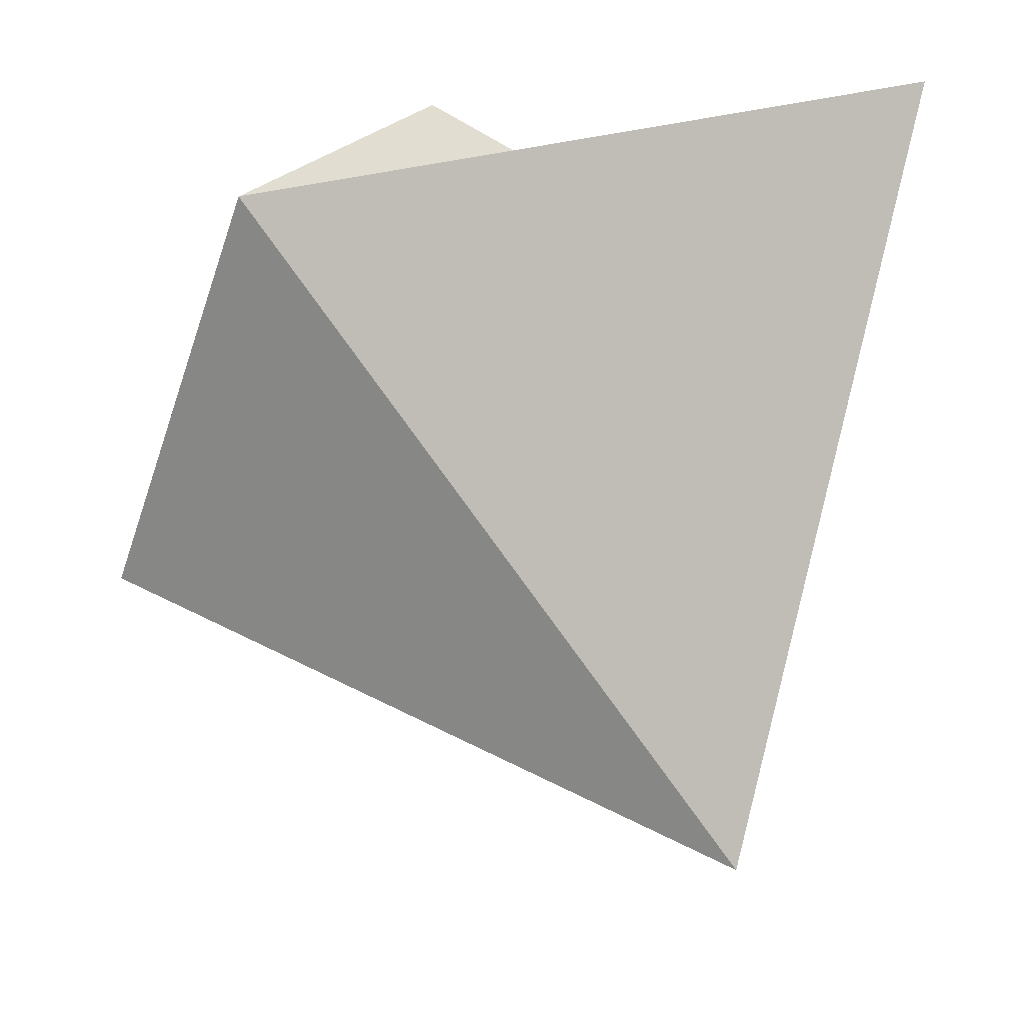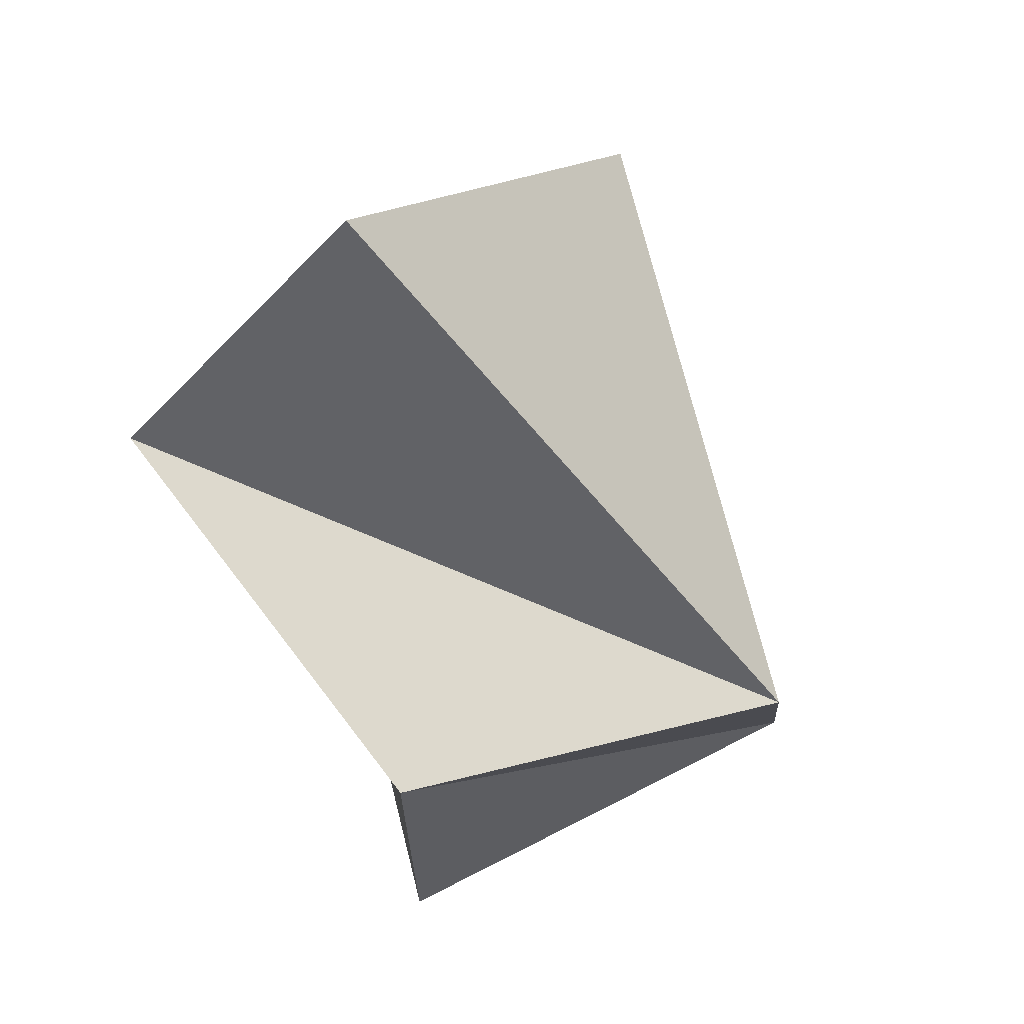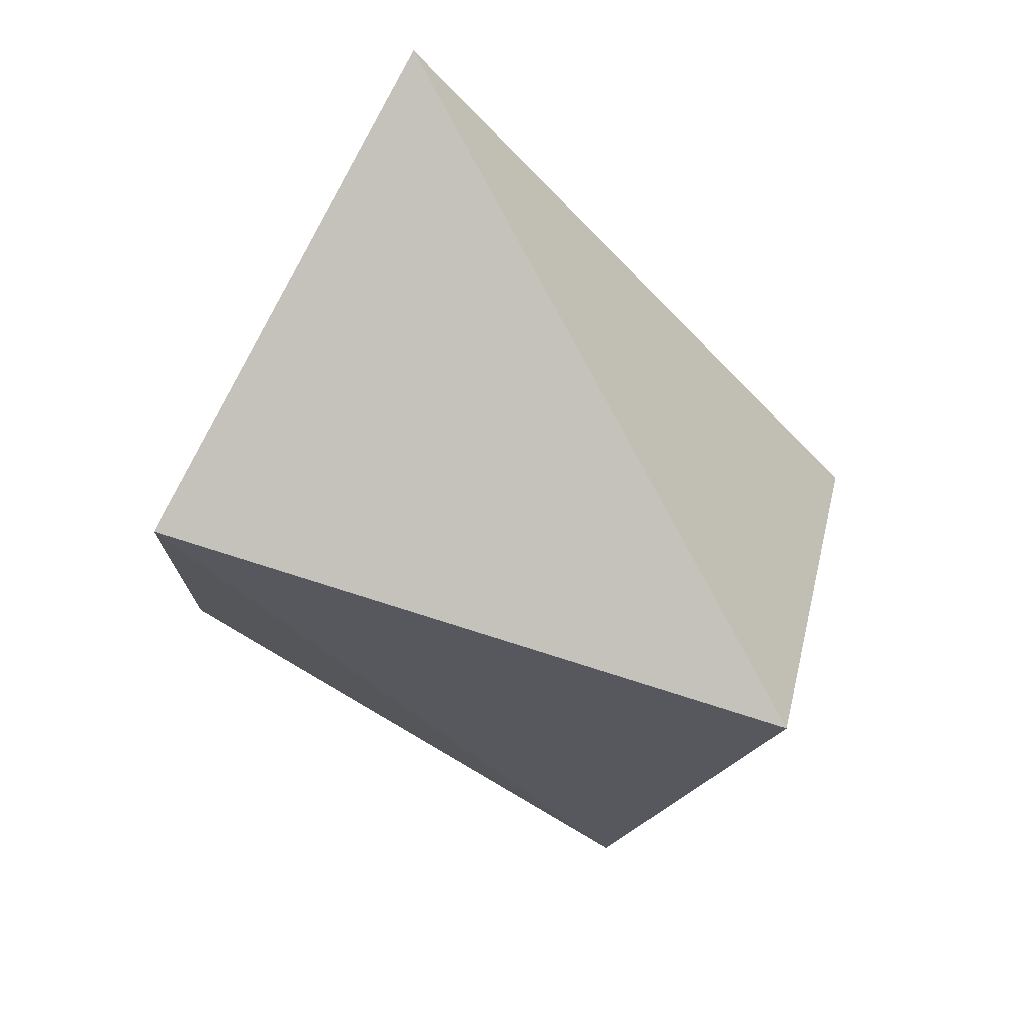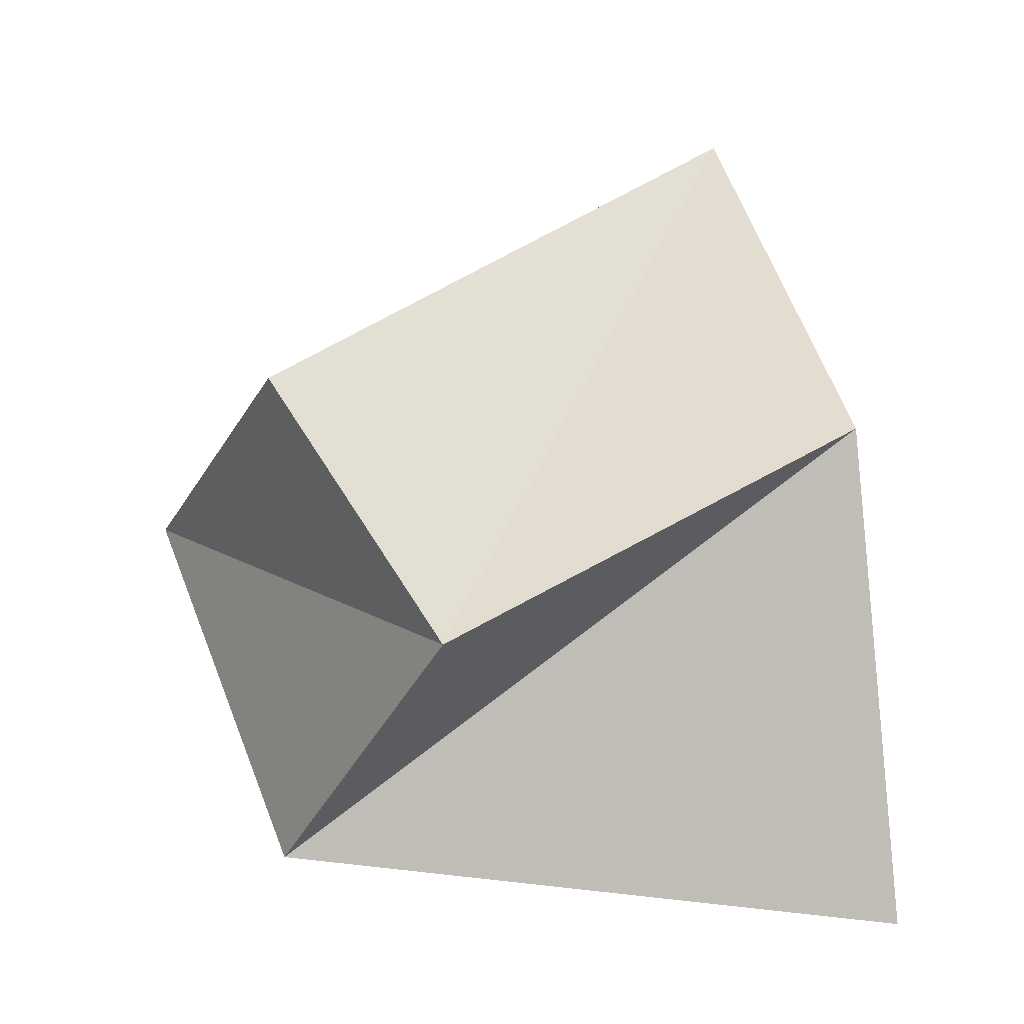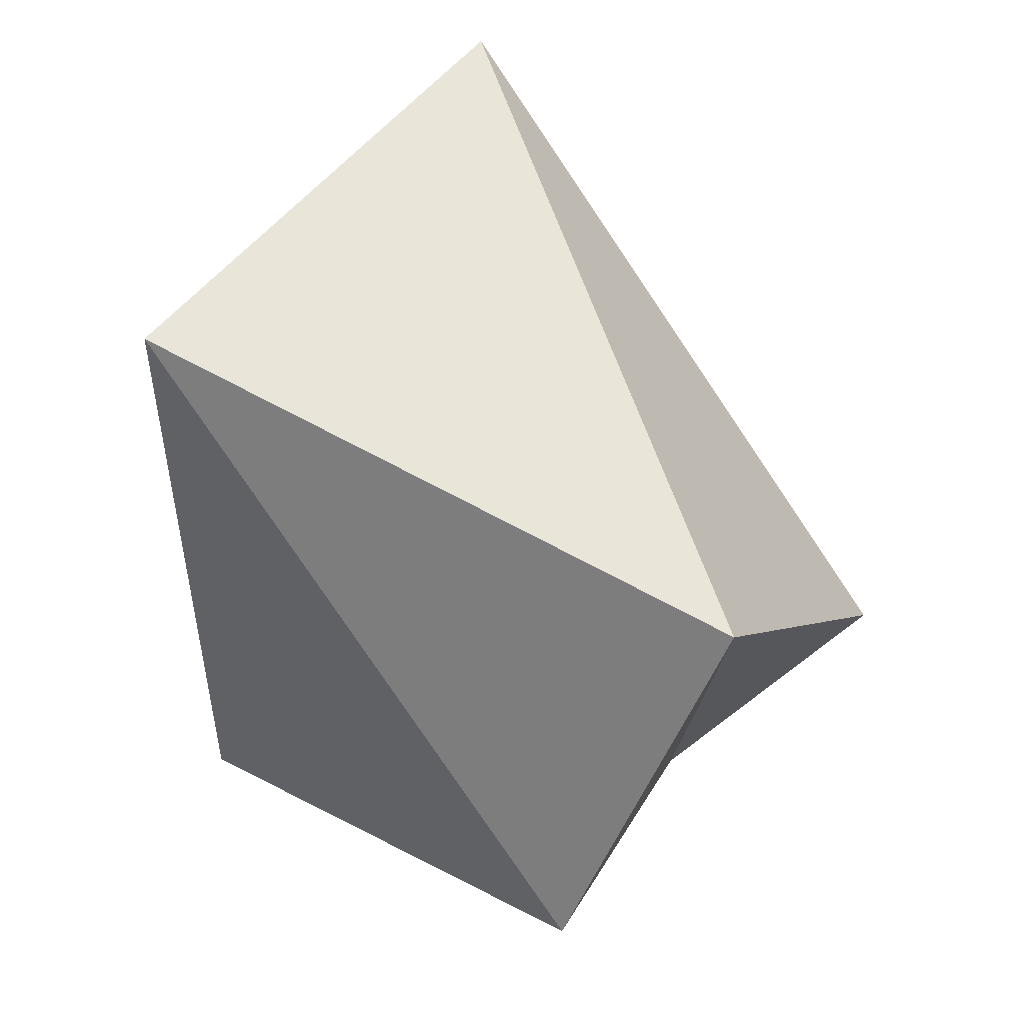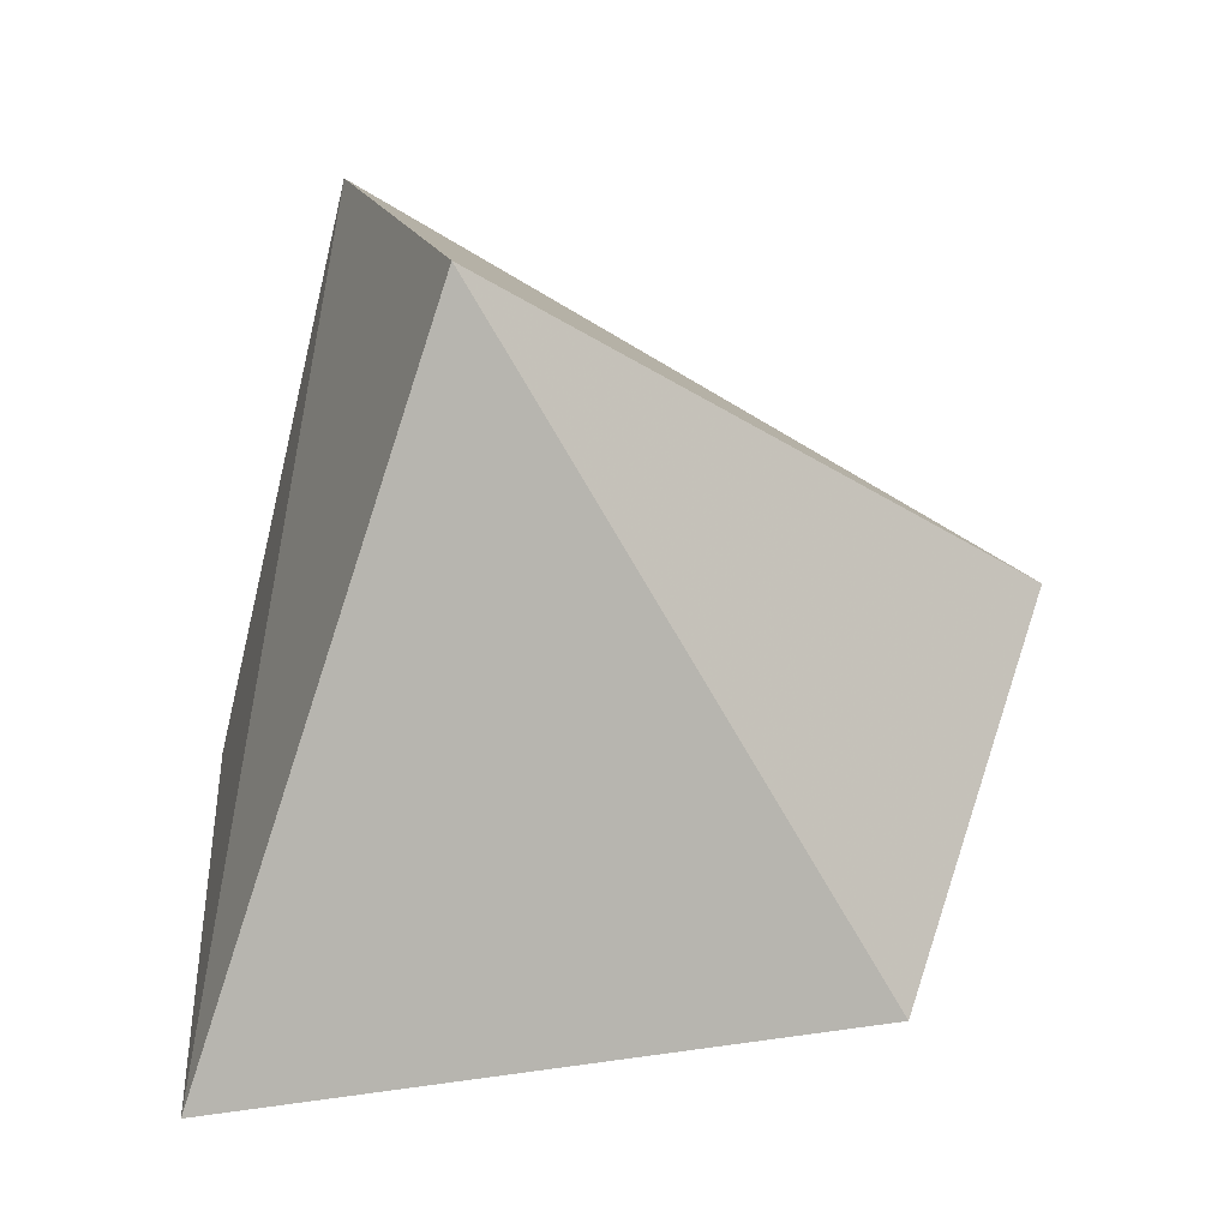
<metadata>
{"format":"obj","ext":"obj","renderer":"f3d","projection":"perspective","resolution":1024,"background":"white","views":[{"elev":-69.7,"azim":-177.5,"up":"+Y"},{"elev":-74.6,"azim":-49.6,"up":"+Z"},{"elev":60.3,"azim":35.2,"up":"+Z"},{"elev":-45.5,"azim":179.6,"up":"+Z"},{"elev":26.8,"azim":48.0,"up":"+Z"},{"elev":-7.7,"azim":-10.8,"up":"+Z"}]}
</metadata>
<code>
v  0.9922  1.778  2.711
v  0.7798  1.907  1.571
v  1.609  1.84  1.034
v  1.954  2.112  1.484
v  1.077  0.7643  2.285
v  0.6824  1.152  0.8924
v  1.95  1.157  1.053
v  2.269  1.314  1.864
f 3 1 2
f 5 7 6
f 1 3 4
f 1 6 2
f 7 5 8
f 2 7 3
f 6 1 5
f 3 8 4
f 7 2 6
f 1 8 5
f 8 3 7
f 8 1 4

</code>
